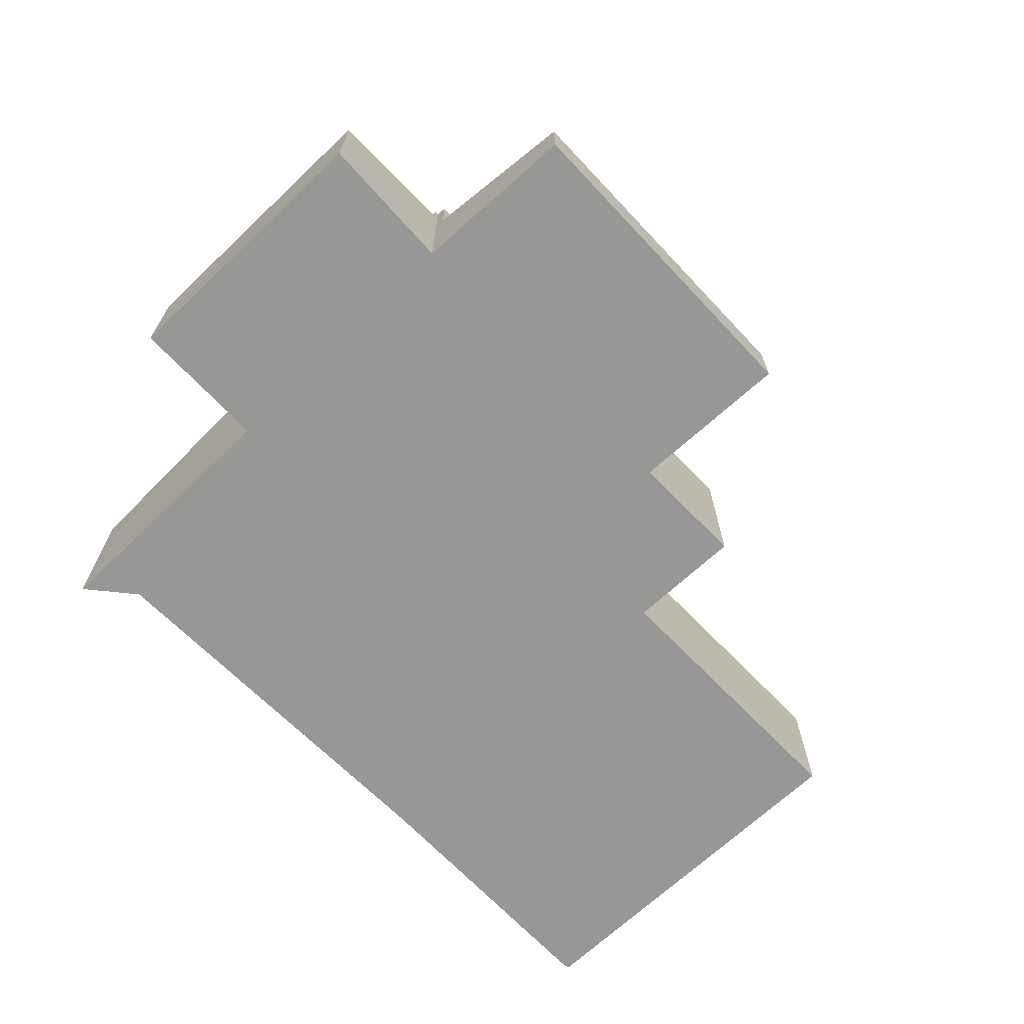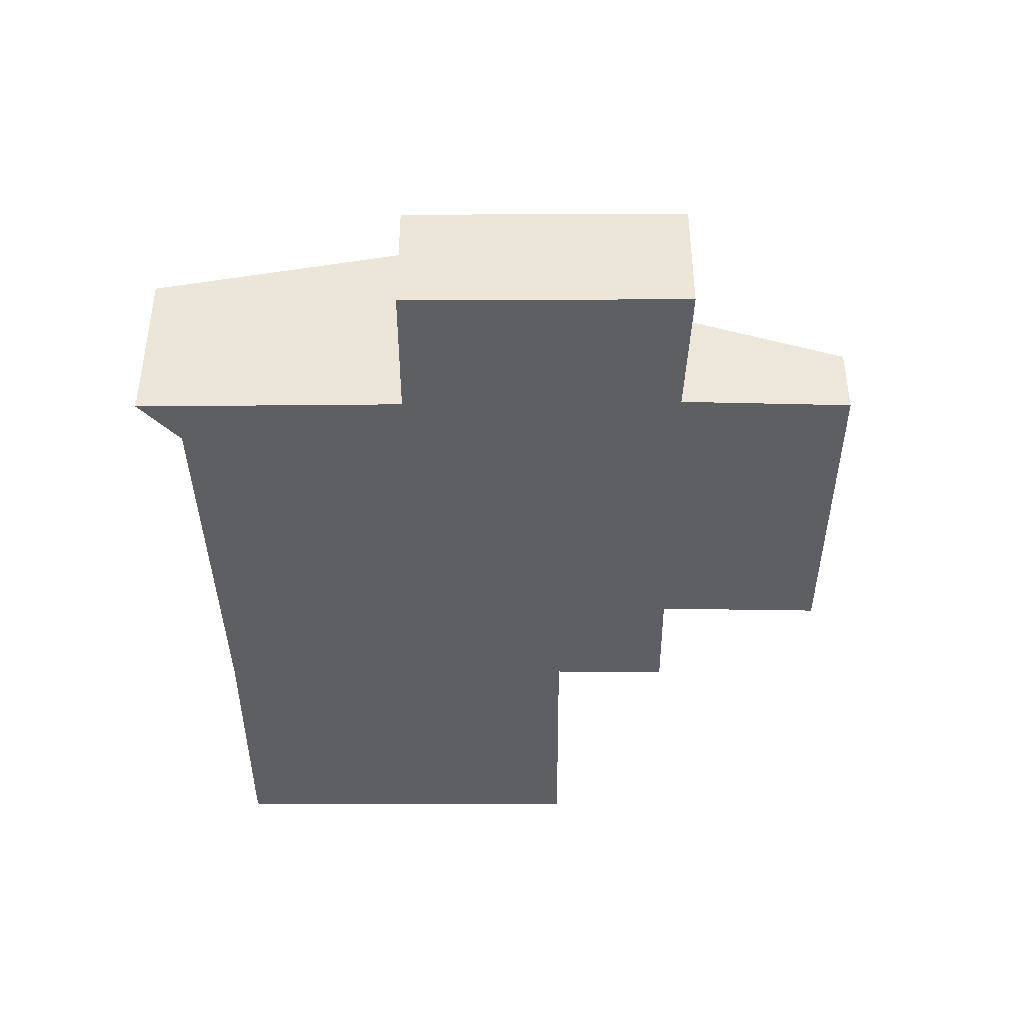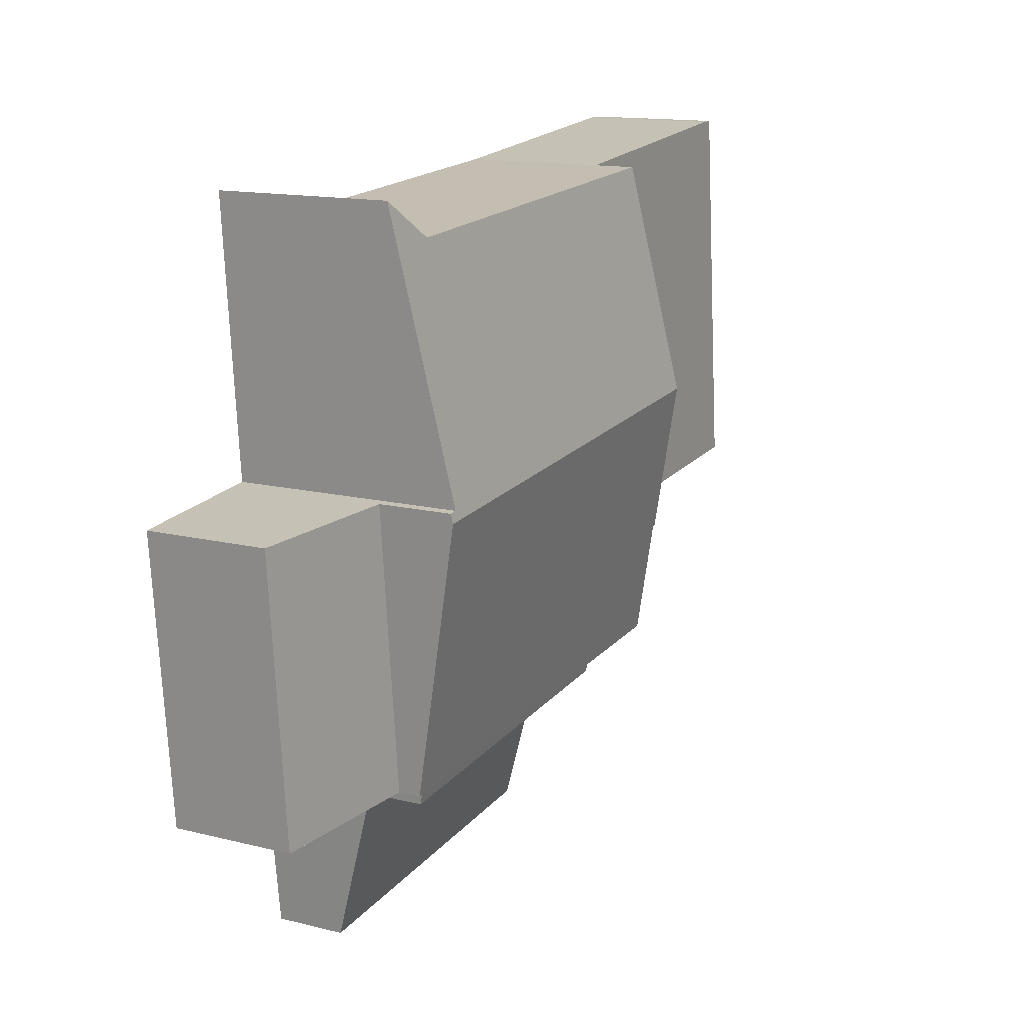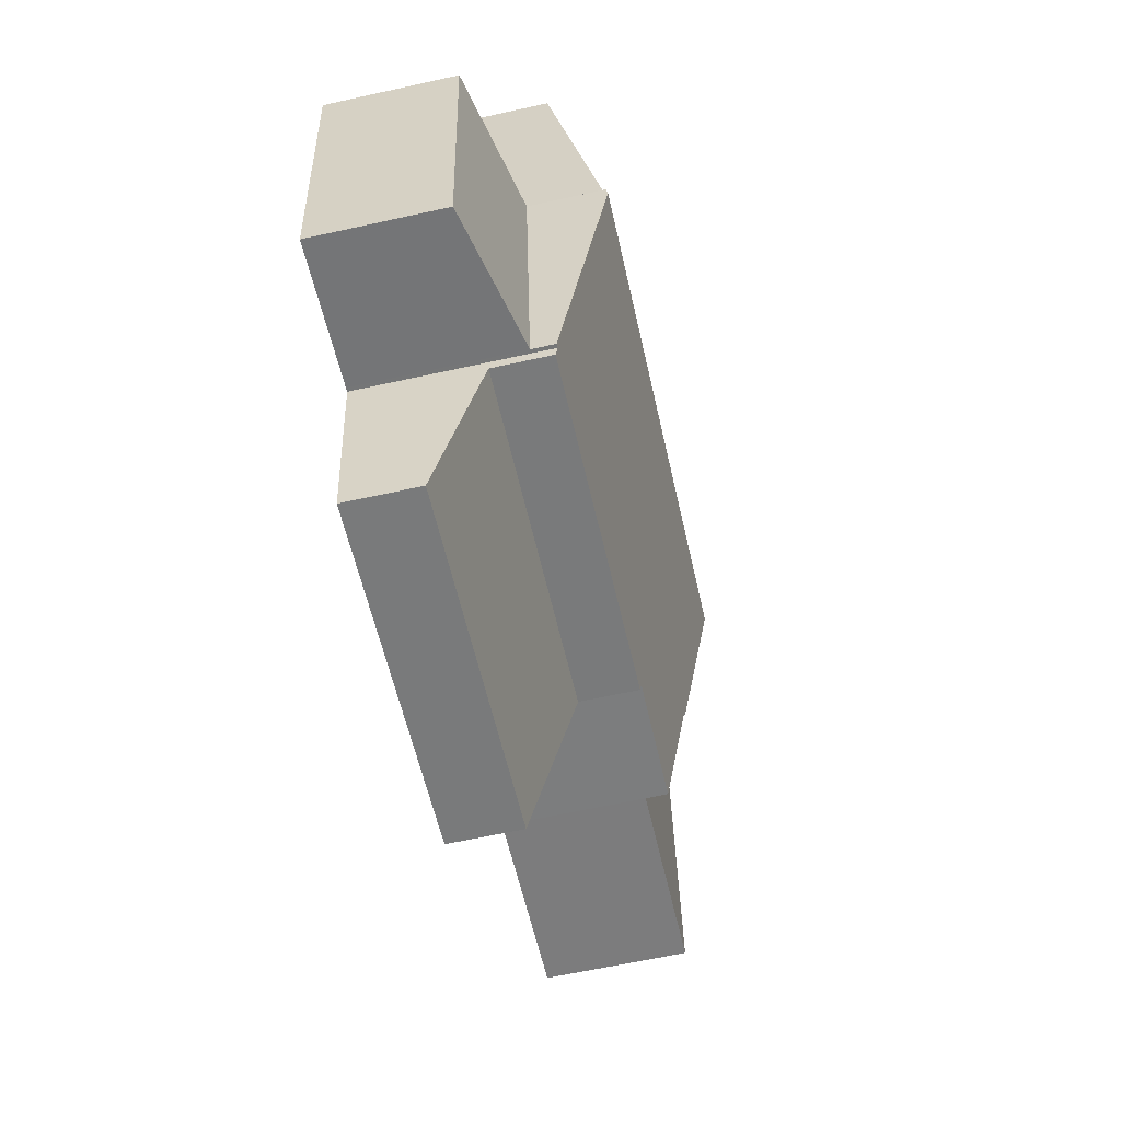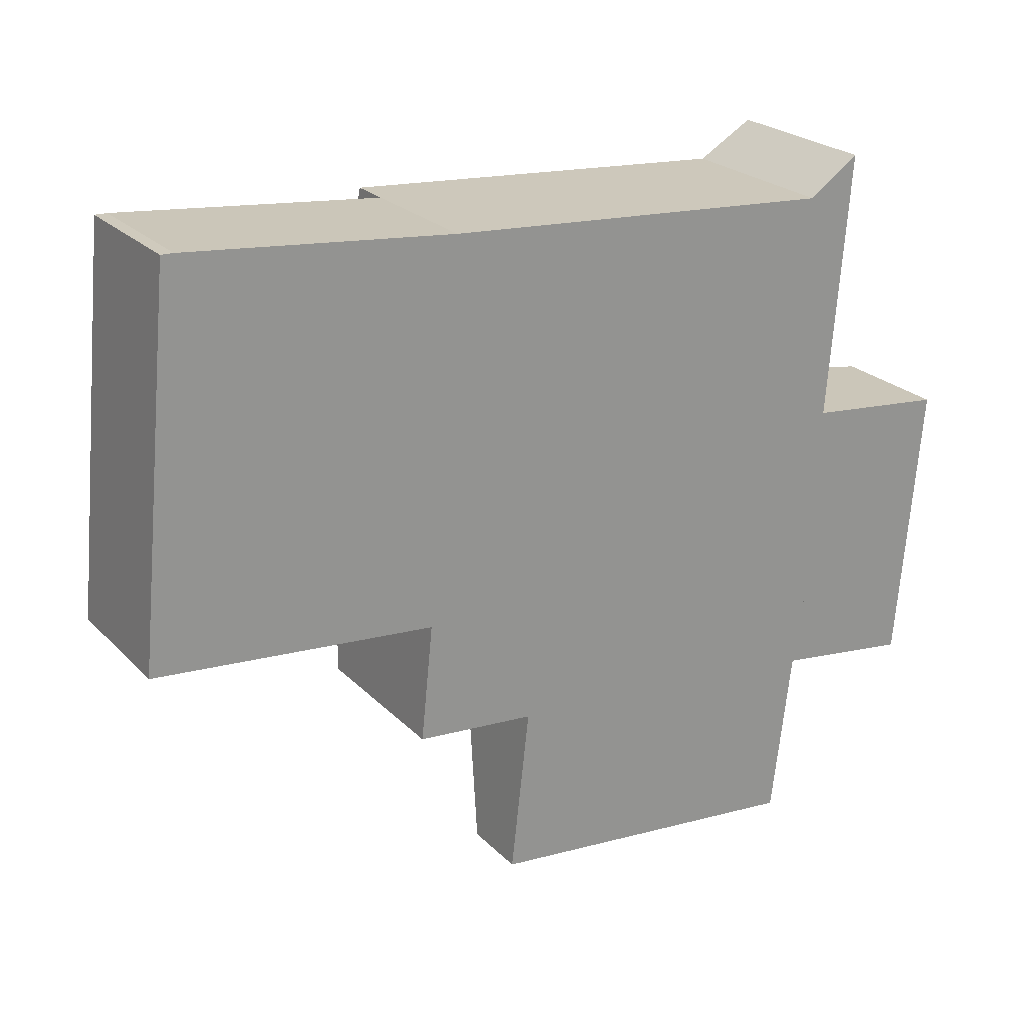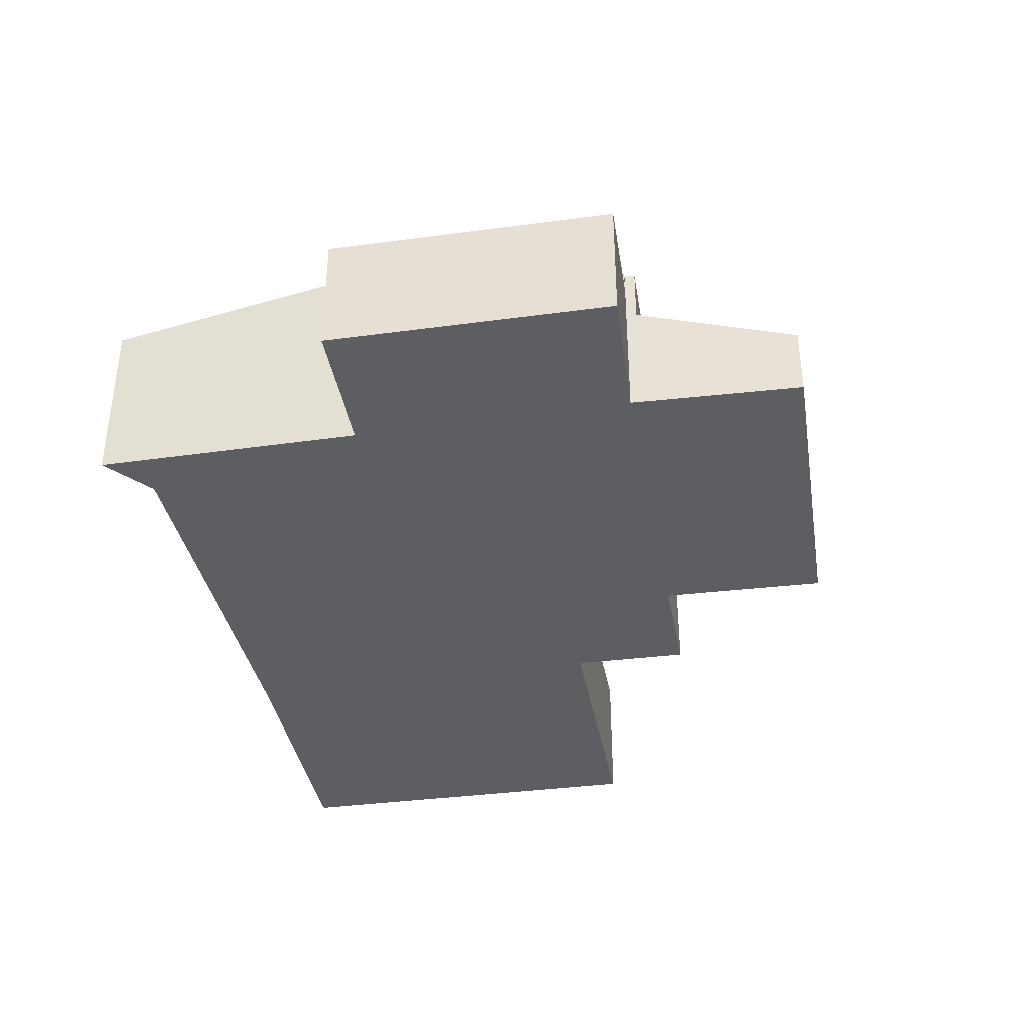
<metadata>
{"format":"obj","ext":"obj","renderer":"f3d","projection":"perspective","resolution":1024,"background":"white","views":[{"elev":-68.1,"azim":138.7,"up":"+Y"},{"elev":-40.8,"azim":95.3,"up":"+Y"},{"elev":14.2,"azim":118.7,"up":"+Z"},{"elev":-63.3,"azim":102.6,"up":"+Z"},{"elev":23.4,"azim":-31.9,"up":"+Z"},{"elev":-37.6,"azim":104.9,"up":"+Y"}]}
</metadata>
<code>
v  18.67 1.81 -9.177
v  10.38 3.089 -4.157
v  19.18 3.089 -5.006
v  9.907 1.81 -8.331
v  10.38 2.545e-16 -4.157
v  9.907 5.101e-16 -8.331
v  19.18 3.065e-16 -5.006
v  18.67 5.619e-16 -9.177
v  10.38 4.542 -4.157
v  19.21 4.586 -4.737
v  19.18 4.533 -5.006
v  10.41 4.578 -3.974
v  7.547 5.172 -0.631
v  7.227 4.571 -3.72
v  19.99 5.965 2.339
v  19.31 4.585 -4.749
v  7.457 5.172 -0.623
v  7.837 5.953 3.389
v  20.36 4.553 9.62
v  19.8 5.917 2.602
v  19.02 4.758 8.669
v  8.404 4.79 9.365
v  20.02 5.918 2.581
v  19.21 2.901e-16 -4.737
v  19.31 2.908e-16 -4.749
v  10.41 2.433e-16 -3.974
v  7.227 2.278e-16 -3.72
v  7.547 3.864e-17 -0.631
v  7.457 3.815e-17 -0.623
v  19.8 -1.593e-16 2.602
v  20.36 -5.891e-16 9.62
v  20.02 -1.58e-16 2.581
v  19.99 -1.432e-16 2.339
v  7.837 -2.075e-16 3.389
v  8.404 -5.734e-16 9.365
v  19.02 -5.308e-16 8.669
v  19.31 4.01 -4.749
v  22.89 3.224 -4.754
v  22.85 3.223 -5.19
v  23.52 3.235 2.249
v  19.99 4.01 2.339
v  20.02 4.01 2.581
v  23.52 -1.377e-16 2.249
v  22.89 2.911e-16 -4.754
v  22.85 3.178e-16 -5.19
v  0 3.71 2.272e-16
v  7.837 3.71 3.389
v  7.457 3.71 -0.623
v  8.404 3.71 9.365
v  0.953 3.71 10.05
v  1.274 3.71 10.04
v  0.953 -6.151e-16 10.05
v  1.274 -6.148e-16 10.04
v  0 0 0
g defaultobject
f 1 2 3
f 2 1 4
f 4 5 2
f 5 4 6
f 5 3 2
f 3 5 7
f 7 1 3
f 1 7 8
f 8 4 1
f 4 8 6
f 8 5 6
f 5 8 7
f 9 10 11
f 10 9 12
f 13 12 14
f 10 15 16
f 15 10 12
f 15 12 13
f 15 13 17
f 15 17 18
f 19 20 21
f 22 15 18
f 15 22 20
f 20 22 21
f 15 20 23
f 16 24 10
f 24 16 25
f 11 5 9
f 5 11 7
f 26 14 12
f 14 26 27
f 28 17 13
f 17 28 29
f 24 11 10
f 11 24 7
f 19 30 20
f 30 19 31
f 23 16 15
f 16 23 32
f 16 32 33
f 16 33 25
f 9 26 12
f 26 9 5
f 14 28 13
f 28 14 27
f 29 18 17
f 18 29 22
f 22 29 34
f 22 34 35
f 35 21 22
f 21 35 36
f 20 32 23
f 32 20 30
f 36 19 21
f 19 36 31
f 34 36 35
f 7 24 5
f 36 30 31
f 30 36 34
f 30 34 29
f 30 29 28
f 30 28 27
f 30 27 32
f 32 27 33
f 33 27 26
f 33 26 24
f 33 24 25
f 24 26 5
f 37 38 39
f 38 37 40
f 40 37 41
f 40 41 42
f 25 41 37
f 41 25 33
f 41 33 42
f 42 33 32
f 32 40 42
f 40 32 43
f 43 38 40
f 38 43 44
f 38 44 39
f 39 44 45
f 39 25 37
f 25 39 45
f 33 43 32
f 43 33 25
f 43 25 44
f 44 25 45
f 46 47 48
f 47 46 49
f 49 46 50
f 49 50 51
f 52 51 50
f 51 52 53
f 53 49 51
f 49 53 35
f 35 47 49
f 47 35 34
f 47 34 48
f 48 34 29
f 29 46 48
f 46 29 54
f 54 50 46
f 50 54 52
f 54 53 52
f 53 54 35
f 35 54 34
f 34 54 29

</code>
